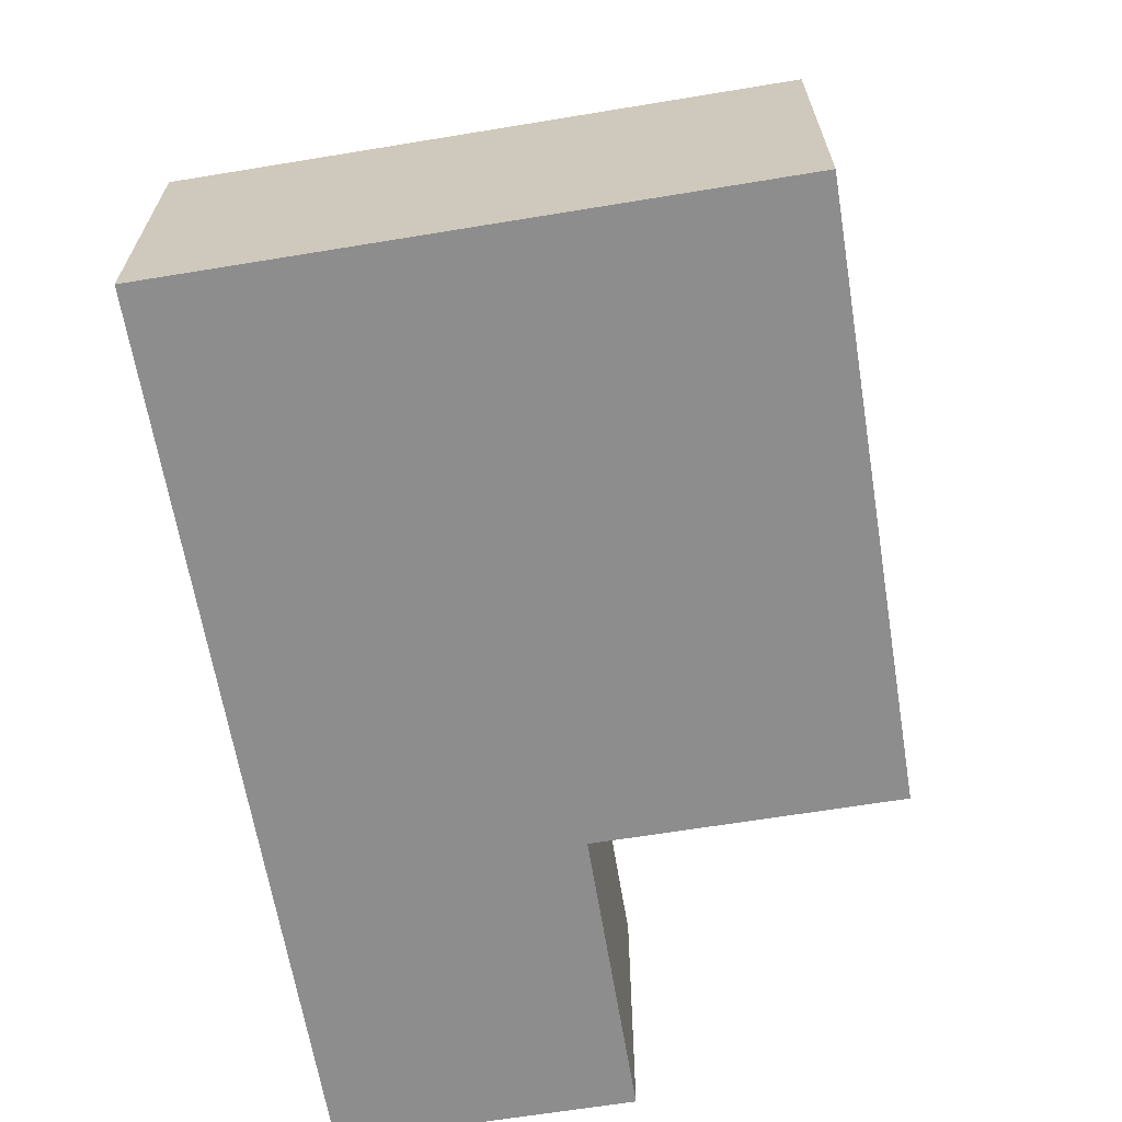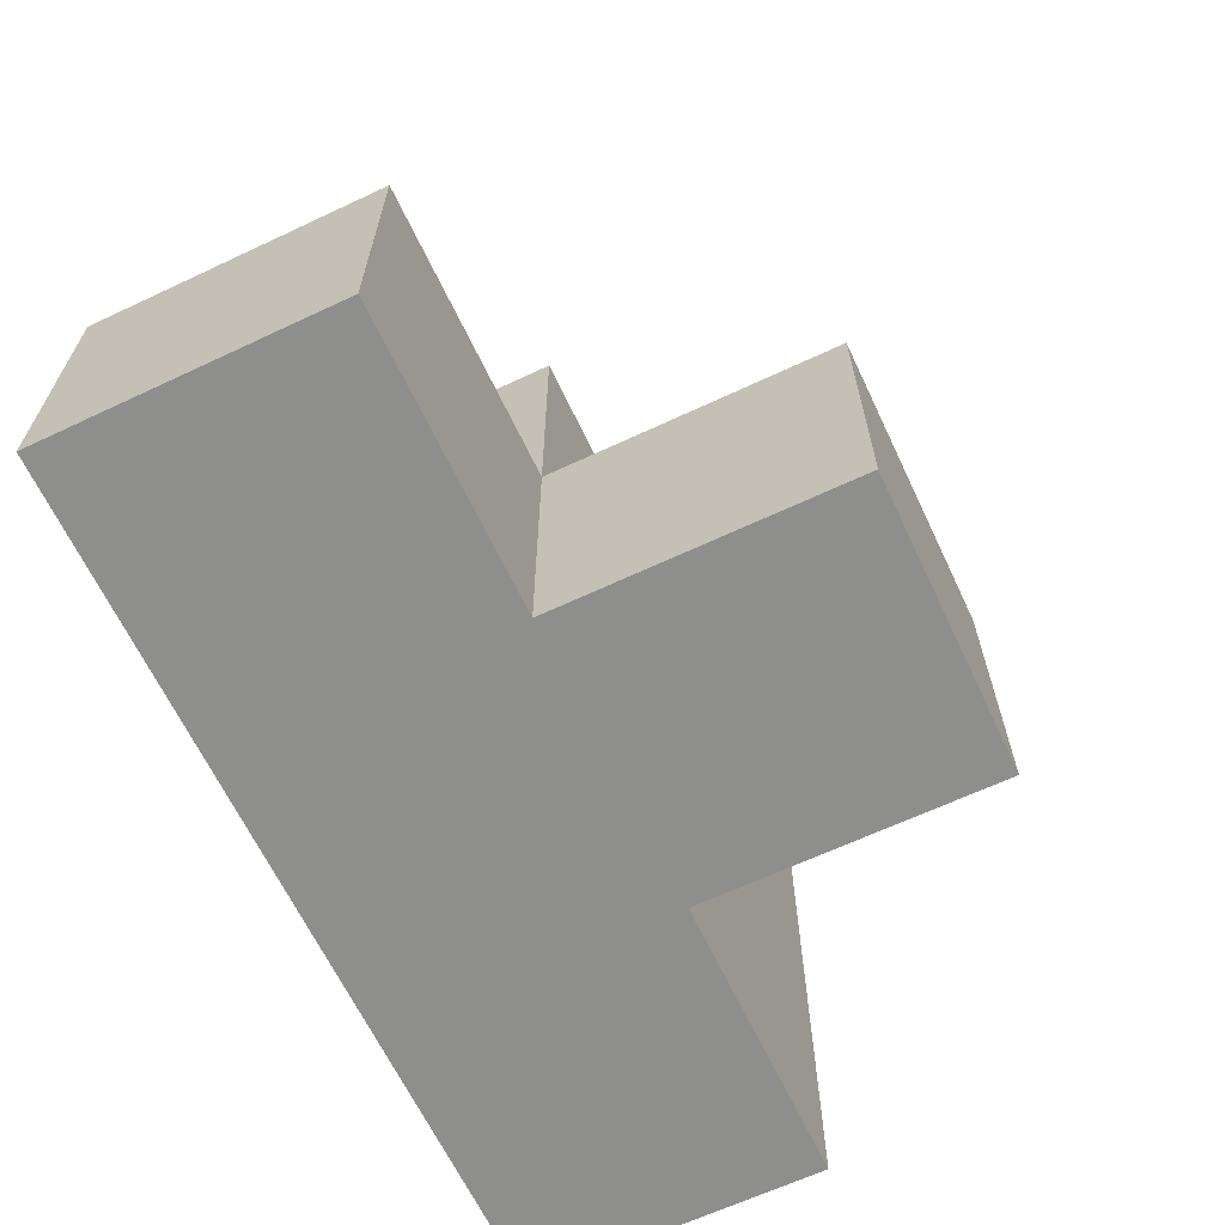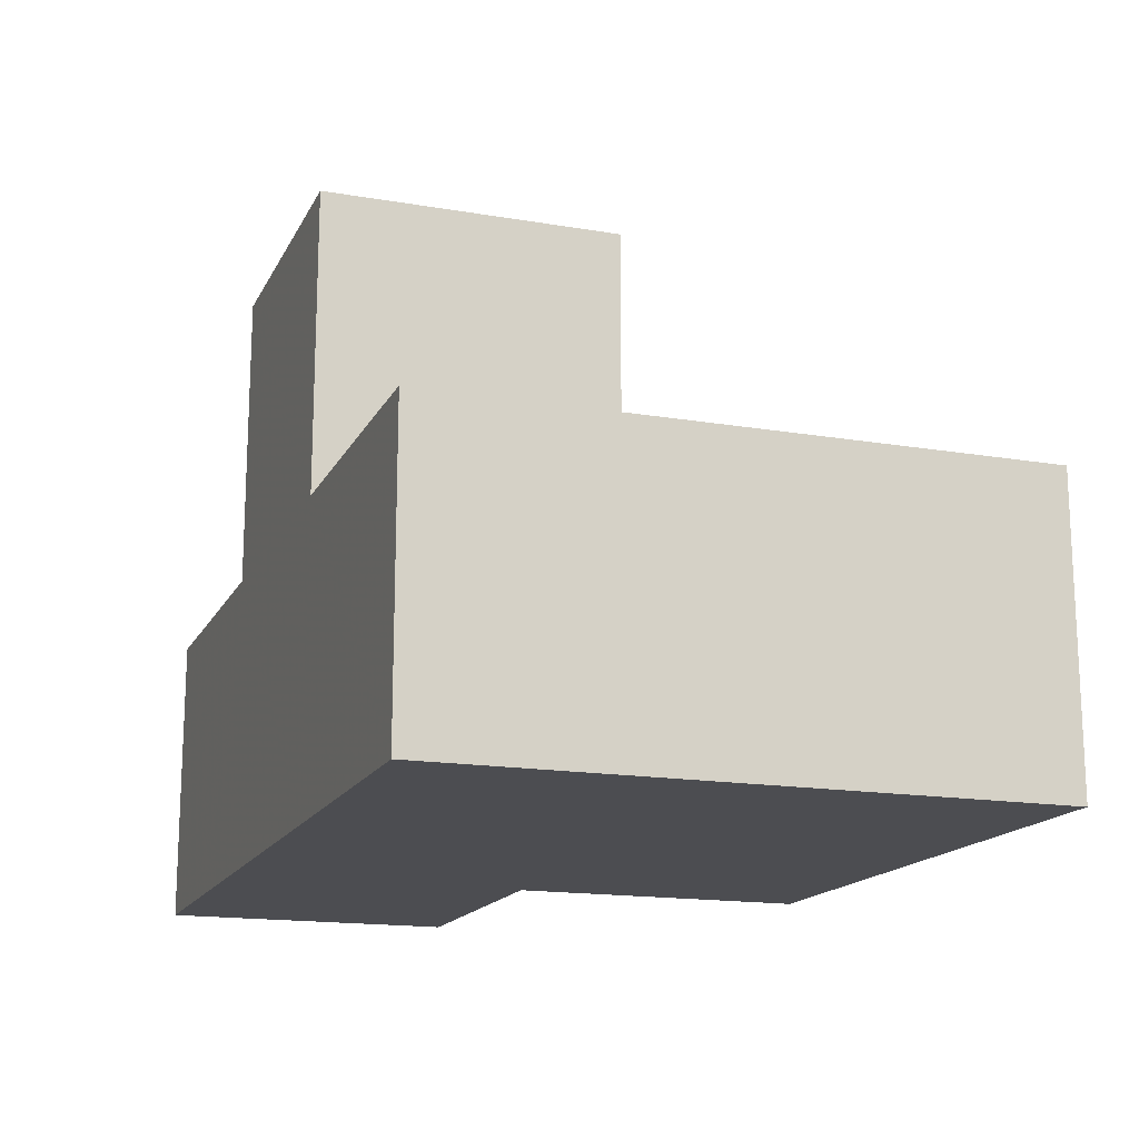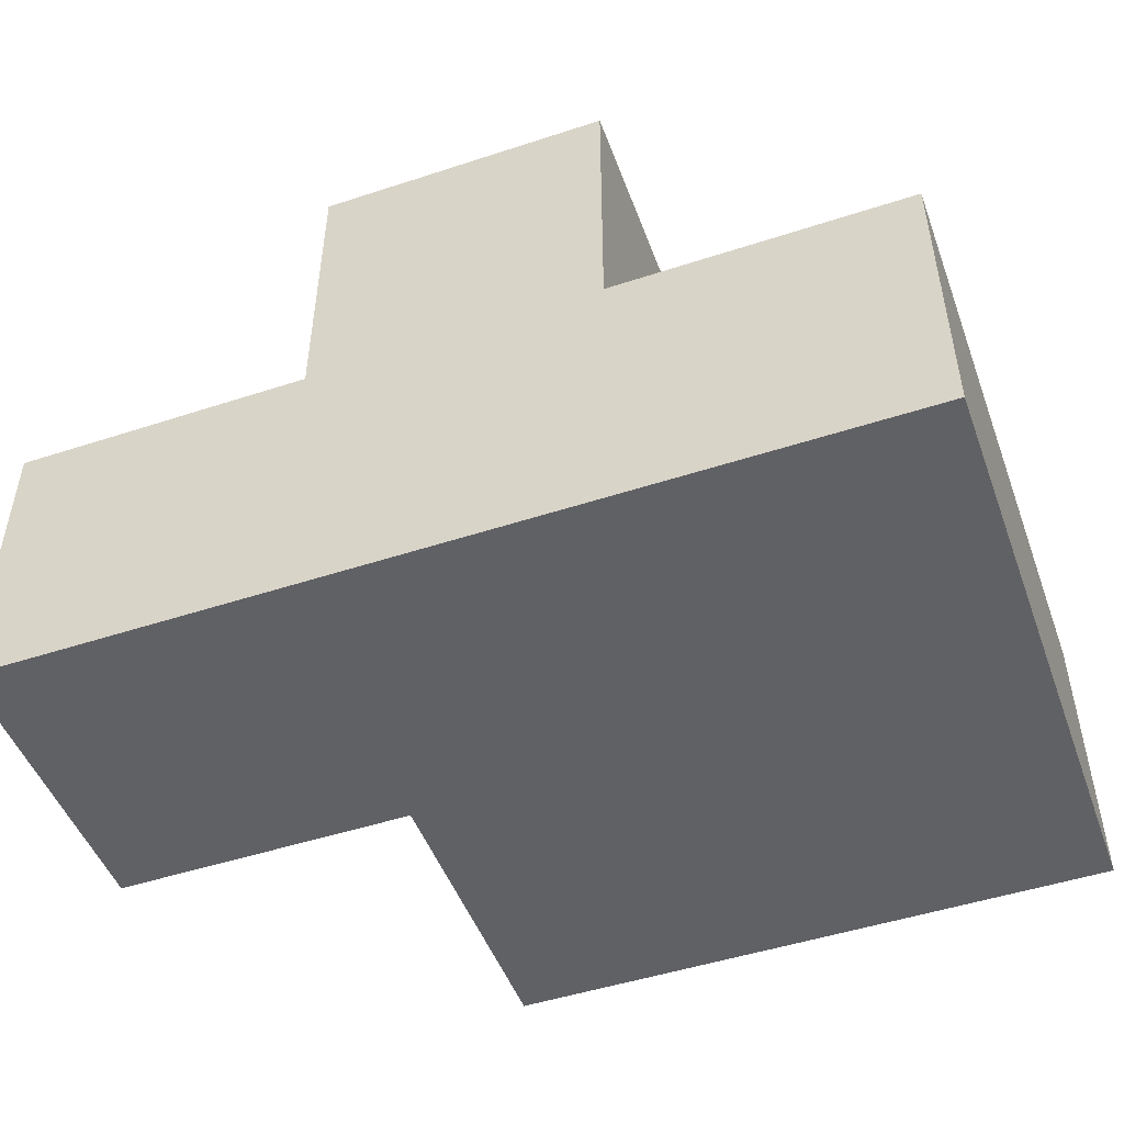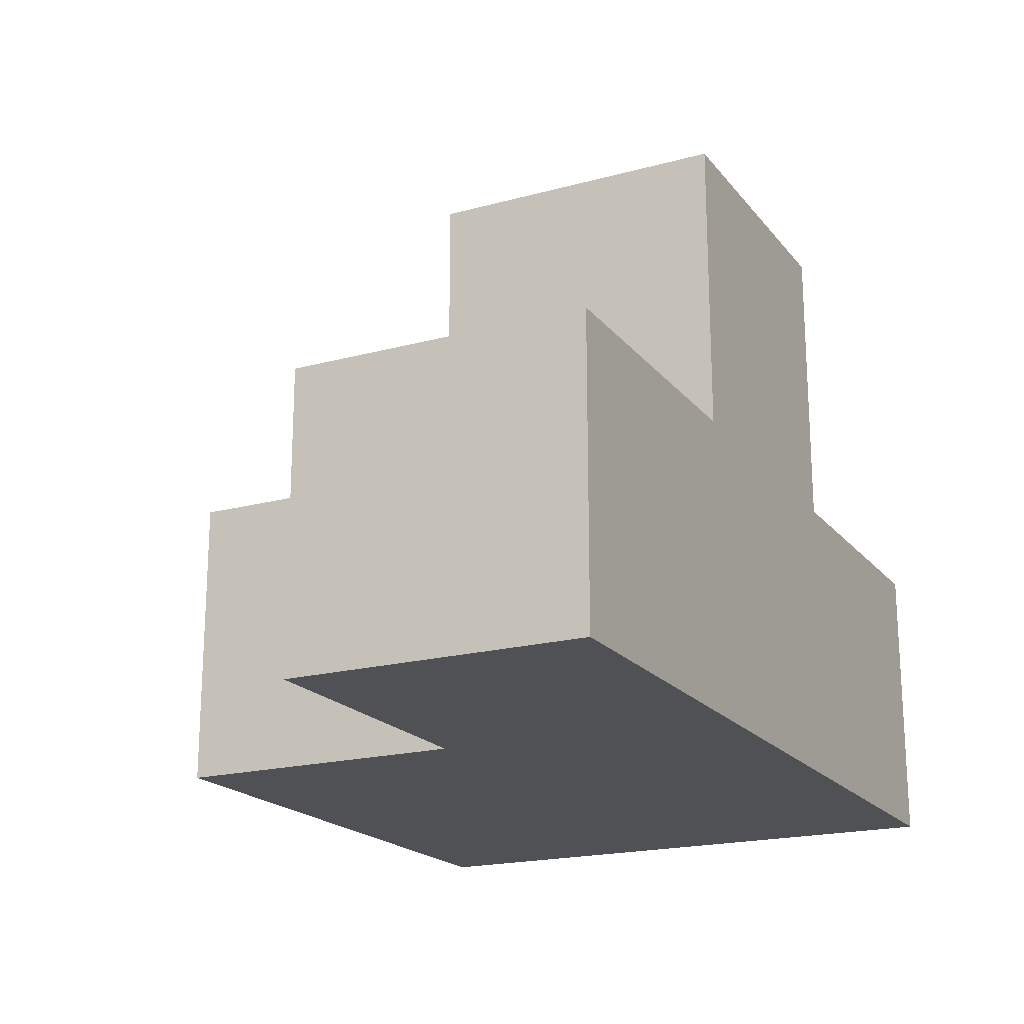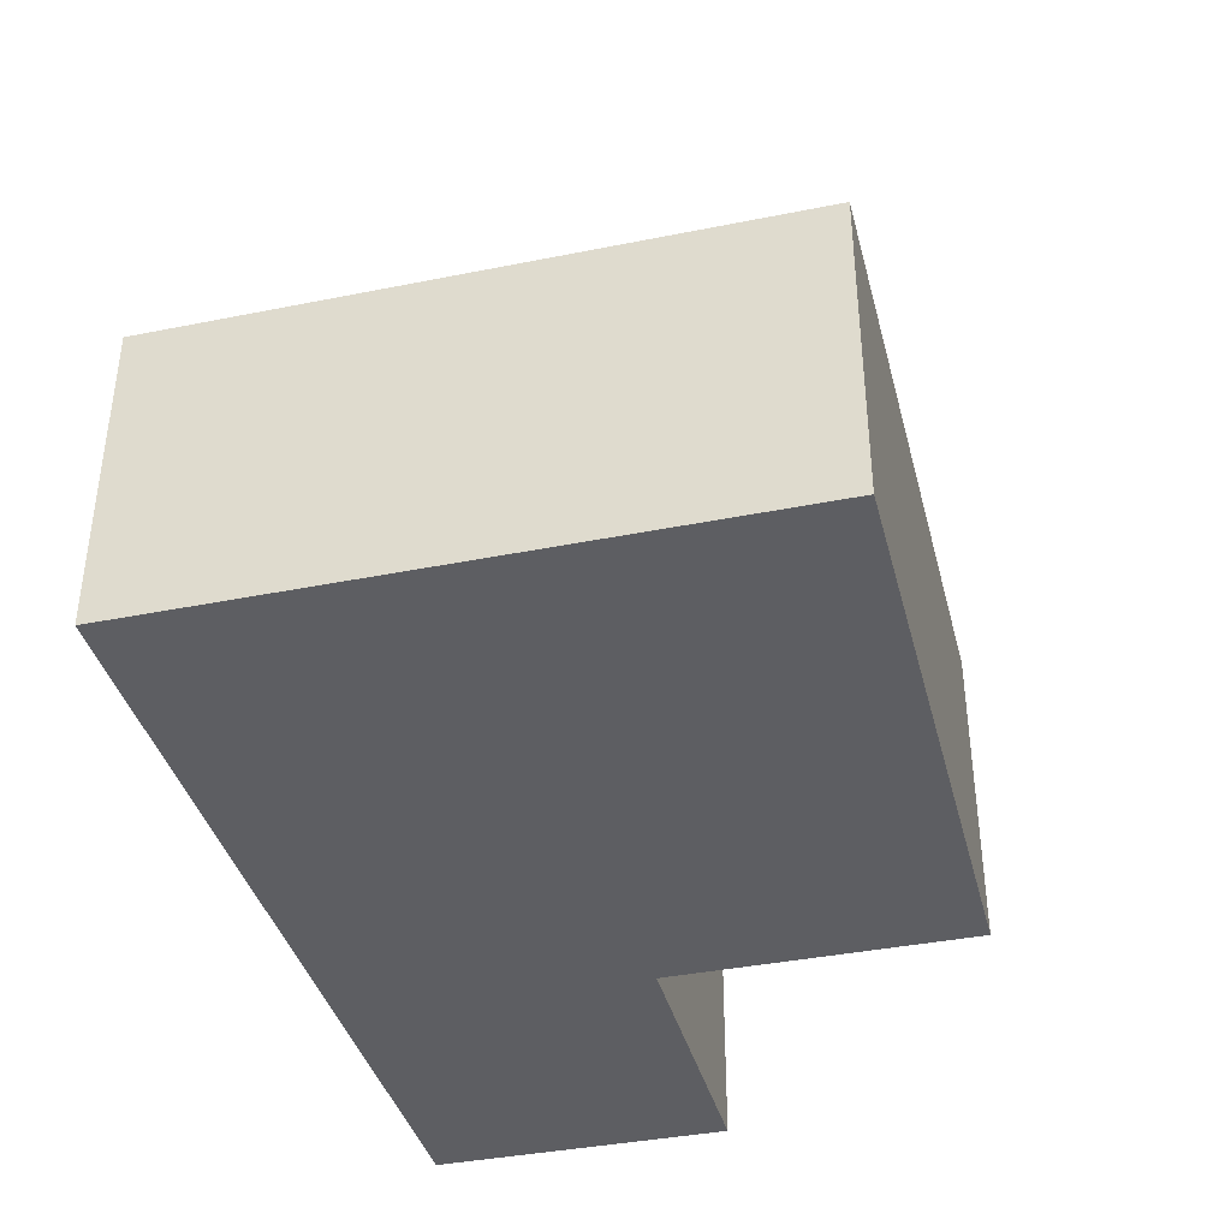
<metadata>
{"format":"obj","ext":"obj","renderer":"f3d","projection":"perspective","resolution":1024,"background":"white","views":[{"elev":-64.7,"azim":99.4,"up":"+Z"},{"elev":-64.9,"azim":-64.7,"up":"+Y"},{"elev":-16.1,"azim":70.7,"up":"+Z"},{"elev":-48.9,"azim":20.0,"up":"+Z"},{"elev":-19.5,"azim":-63.2,"up":"+Z"},{"elev":-38.7,"azim":104.2,"up":"+Z"}]}
</metadata>
<code>
v 0.01615 1.008 0.007308
v 1.996 1.998 1.987
v 1.996 1.008 0.007308
v 2.986 1.998 0.9973
v 1.006 1.998 1.987
v 1.006 2.988 0.007308
v 1.996 2.988 0.007308
v 0.01615 1.998 0.9973
v 1.006 1.008 0.007308
v 1.996 1.008 1.987
v 1.996 1.998 0.9973
v 2.986 1.008 0.9973
v 2.986 1.998 0.007308
v 1.006 1.998 0.9973
v 2.986 2.988 0.9973
v 0.01615 1.998 0.007308
v 1.006 1.008 1.987
v 1.996 1.998 0.007308
v 0.01615 1.008 0.9973
v 1.996 1.008 0.9973
v 1.006 1.998 0.007308
v 1.006 2.988 0.9973
v 2.986 1.008 0.007308
v 2.986 2.988 0.007308
v 1.996 2.988 0.9973
v 1.006 1.008 0.9973
f 3 9 18
f 21 18 9
f 9 3 26
f 20 26 3
f 9 1 21
f 16 21 1
f 19 26 8
f 14 8 26
f 1 9 19
f 26 19 9
f 21 16 14
f 8 14 16
f 16 1 8
f 19 8 1
f 18 21 7
f 6 7 21
f 14 11 22
f 25 22 11
f 7 6 25
f 22 25 6
f 6 21 22
f 14 22 21
f 17 10 5
f 2 5 10
f 26 20 17
f 10 17 20
f 11 14 2
f 5 2 14
f 14 26 5
f 17 5 26
f 20 11 10
f 2 10 11
f 13 18 24
f 7 24 18
f 11 4 25
f 15 25 4
f 24 7 15
f 25 15 7
f 13 24 4
f 15 4 24
f 23 3 13
f 18 13 3
f 20 12 11
f 4 11 12
f 3 23 20
f 12 20 23
f 23 13 12
f 4 12 13

</code>
